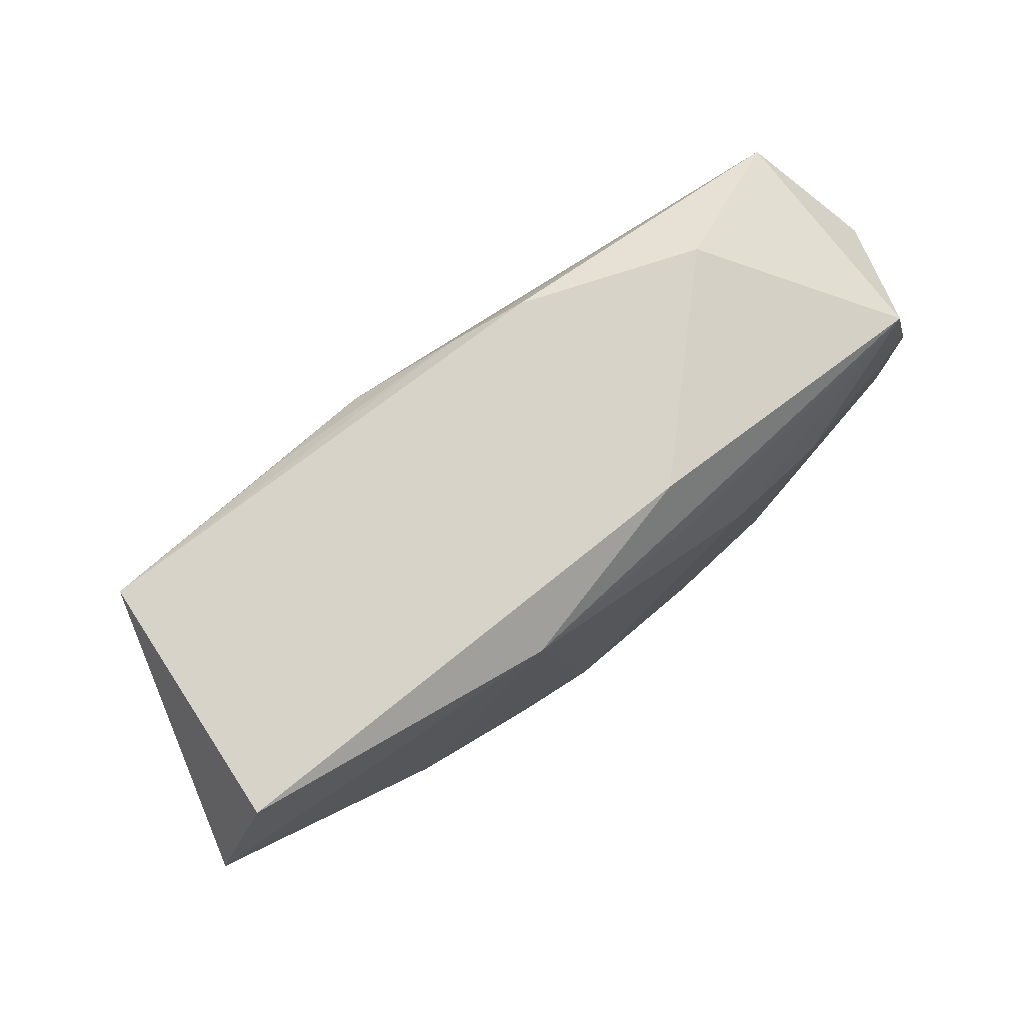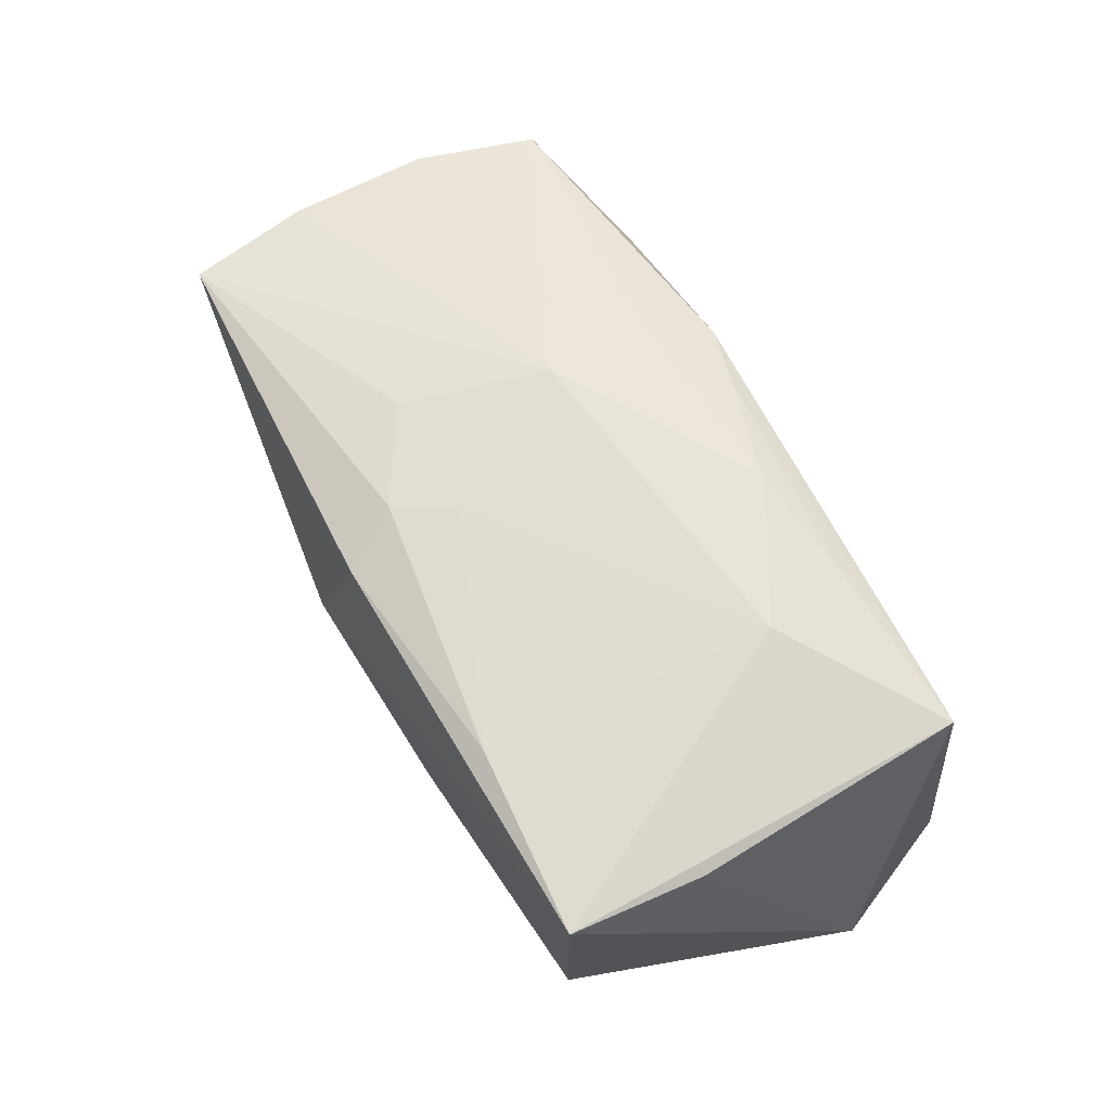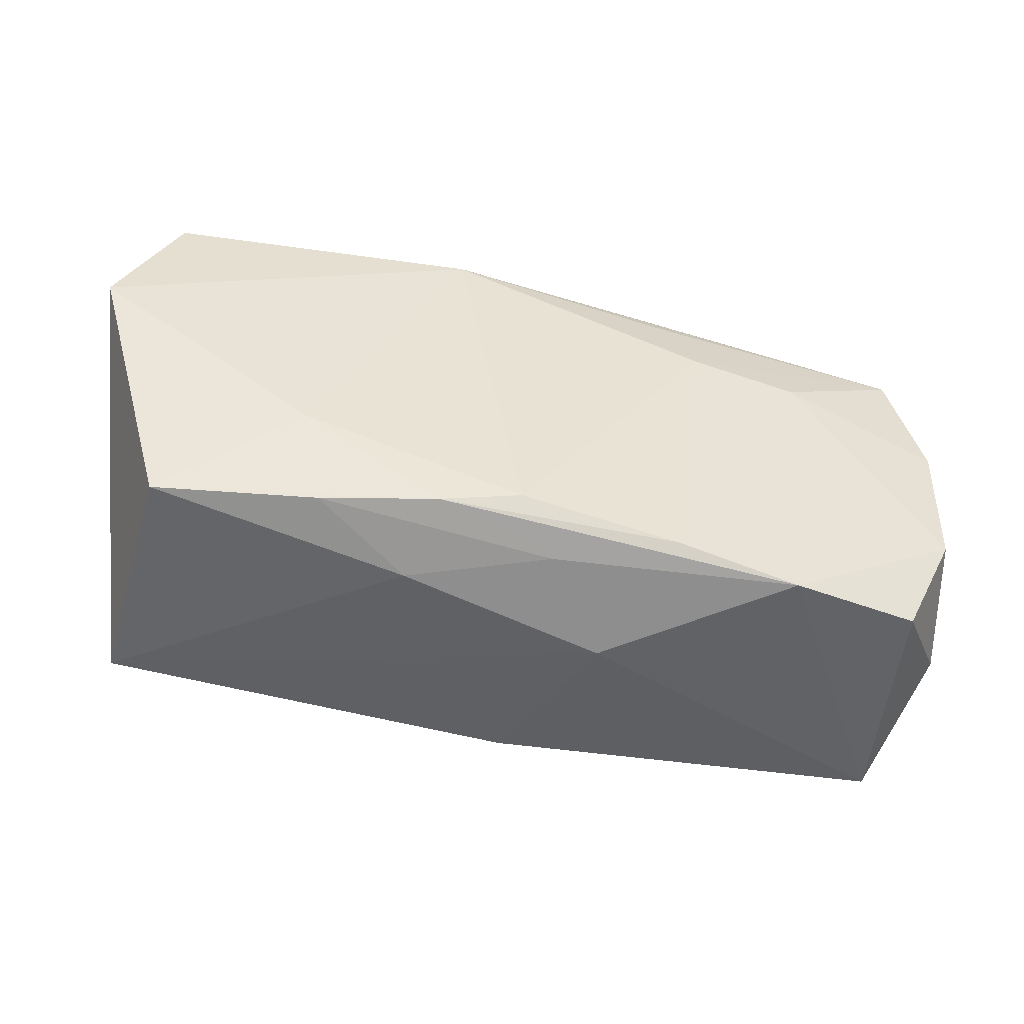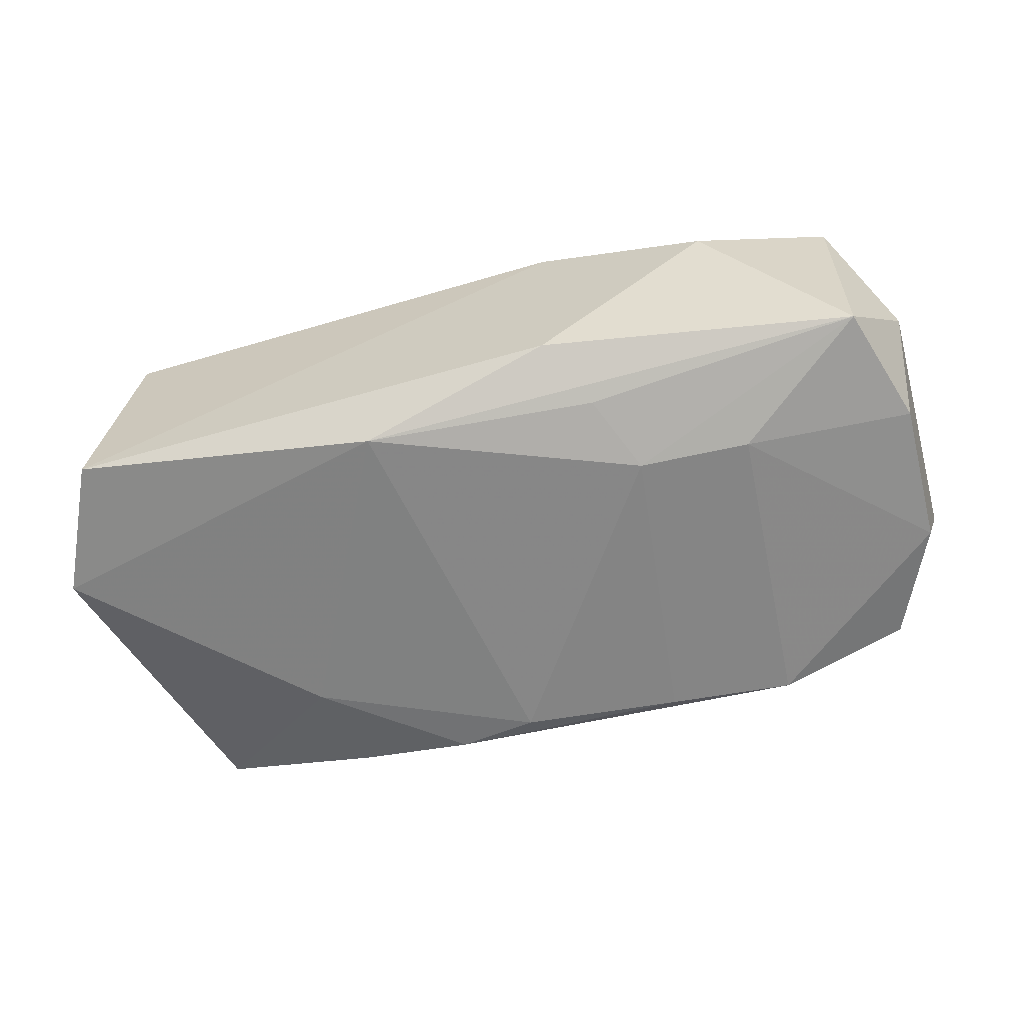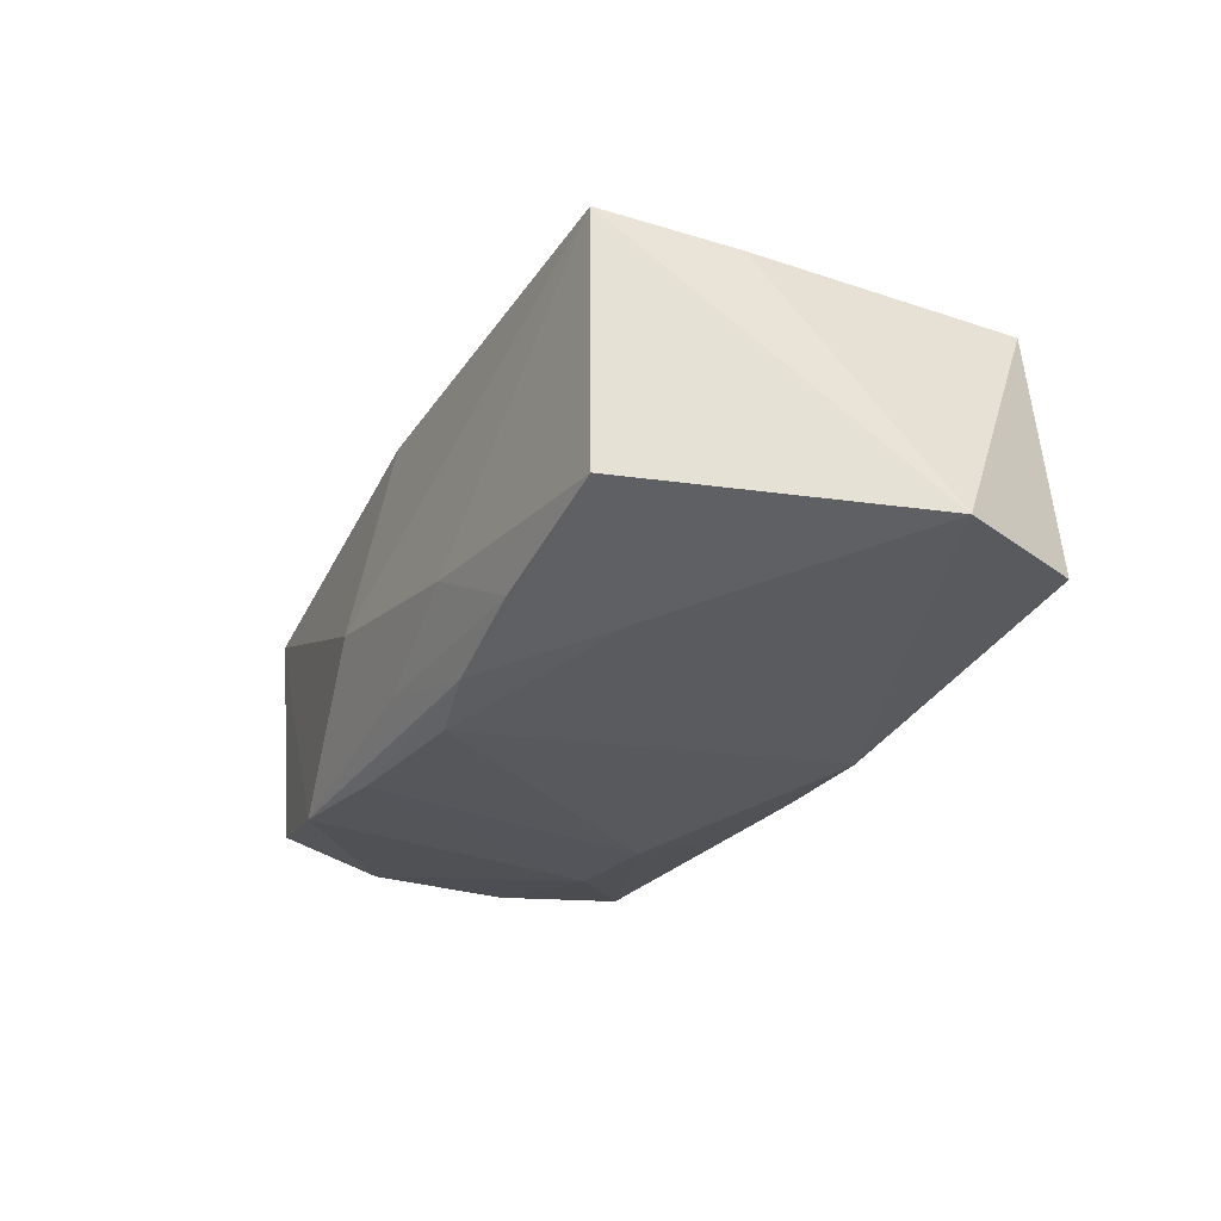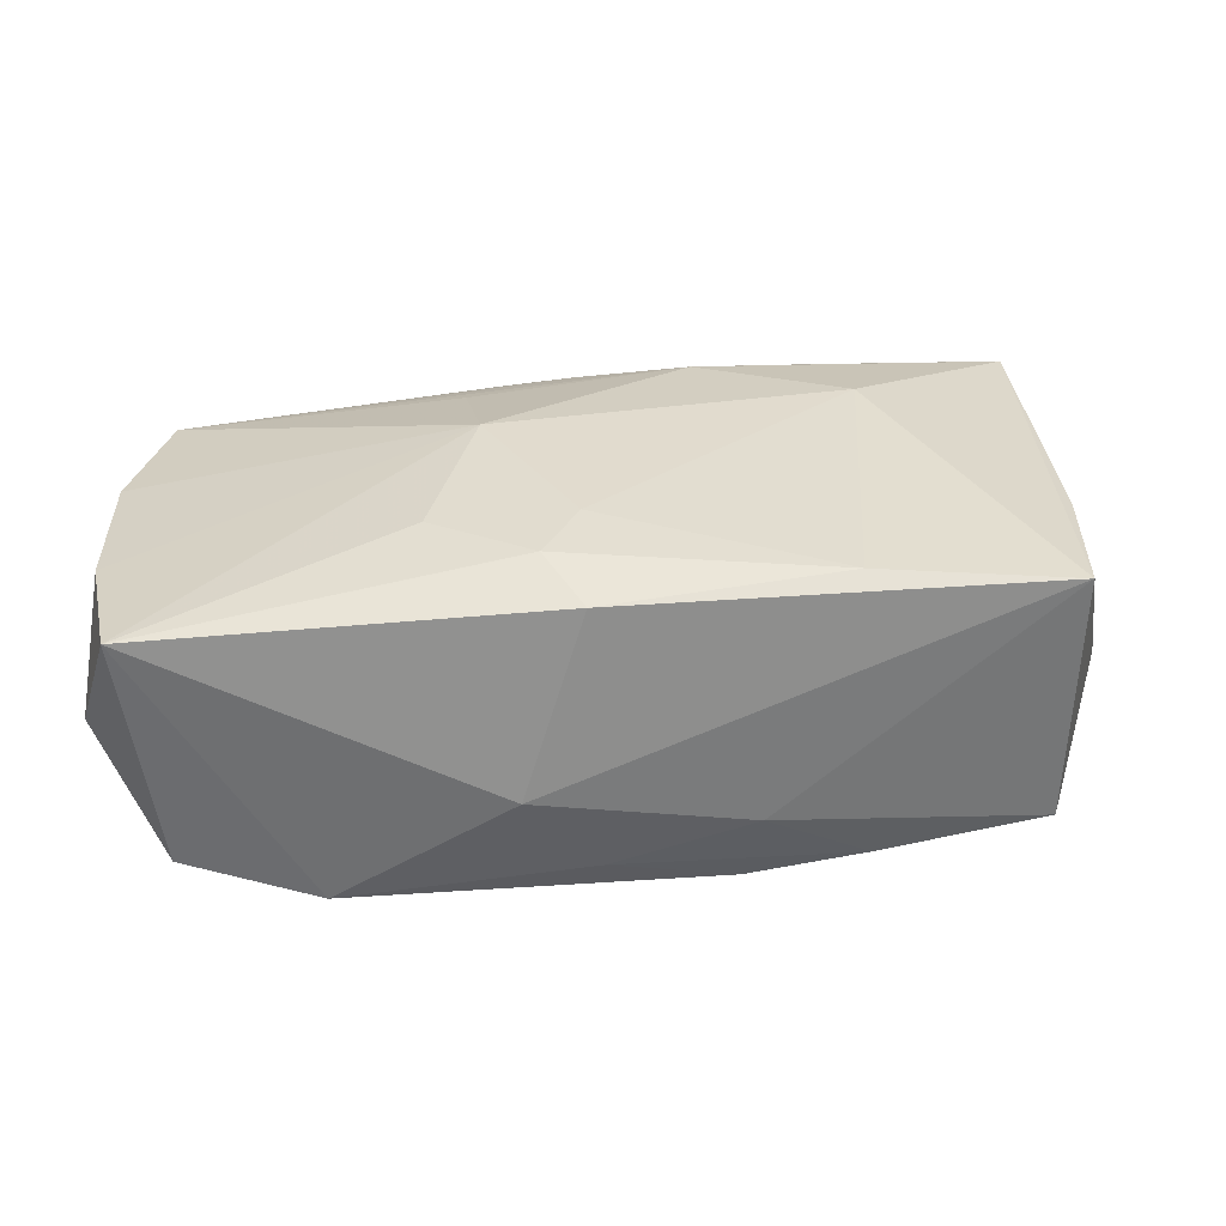
<metadata>
{"format":"obj","ext":"obj","renderer":"f3d","projection":"perspective","resolution":1024,"background":"white","views":[{"elev":76.6,"azim":141.4,"up":"+Y"},{"elev":64.9,"azim":63.1,"up":"+Z"},{"elev":-48.6,"azim":167.3,"up":"+Y"},{"elev":-62.0,"azim":-163.8,"up":"+Z"},{"elev":-28.5,"azim":66.9,"up":"+Z"},{"elev":-58.3,"azim":2.0,"up":"+Y"}]}
</metadata>
<code>
v 0.02123 -0.007946 -0.01267
v 0.03998 0.008222 -0.01029
v -0.003955 -0.01376 0.01354
v 0.01135 -0.01885 -0.006509
v -0.0208 -0.01882 -0.0126
v -0.01247 -0.009011 0.01352
v -0.001118 -0.008701 0.01396
v -0.03438 0.01463 0.009463
v 0.03466 -0.005061 0.01099
v 0.007322 0.01517 0.01343
v 0.009798 -0.01639 -0.01329
v -0.03711 0.004291 0.009519
v 0.03465 0.01928 -0.009995
v -0.008171 0.01932 0.0102
v -0.02274 0.006882 -0.01333
v -0.03404 0.01456 -0.01006
v -0.01343 0.007844 -0.01412
v -0.0002832 -0.01831 -0.01056
v -0.03863 0.008641 -0.000349
v 0.03295 -0.01588 -0.008945
v -0.03815 -0.01251 -0.0002459
v -0.02286 0.01932 0.004655
v -0.01068 0.01338 0.01219
v 0.008616 0.01644 -0.01362
v -0.0006792 -0.01881 0.0119
v 0.0327 0.01852 0.01143
v -0.005899 -0.02078 -0.003049
v -0.03661 -0.007996 -0.01015
v 0.01713 0.0168 0.01253
v 0.01945 -0.01655 -0.01137
v -0.03209 -0.01766 -0.009672
v -0.01079 0.01413 -0.01264
v 0.01844 -0.01601 0.01271
v -0.0103 -0.01706 -0.01355
v -0.0343 -0.01859 0.009981
v -0.03676 -0.007862 0.009615
v 0.0342 -0.01653 0.01165
v -0.007826 0.01932 -0.009894
v -0.03699 0.004237 -0.01019
v 0.01989 0.008788 0.01415
v 0.003054 -0.01516 -0.01412
v -0.008891 0.003714 0.01467
v -0.002125 0.01781 0.01153
f 2 37 20
f 2 20 1
f 42 8 12
f 10 26 29
f 22 8 14
f 42 35 6
f 6 3 42
f 35 3 6
f 25 3 35
f 25 27 37
f 35 27 25
f 42 3 7
f 9 37 2
f 2 26 9
f 9 26 37
f 13 26 2
f 13 14 26
f 37 26 40
f 26 10 40
f 42 7 40
f 40 10 42
f 4 20 37
f 37 27 4
f 35 31 5
f 5 27 35
f 36 35 42
f 42 12 36
f 19 12 8
f 23 8 42
f 42 10 23
f 23 10 8
f 29 26 43
f 26 14 43
f 43 10 29
f 8 10 43
f 43 14 8
f 33 25 37
f 3 25 33
f 33 7 3
f 37 40 33
f 33 40 7
f 24 13 2
f 2 1 24
f 24 1 41
f 41 17 24
f 24 17 32
f 18 4 27
f 27 5 18
f 28 5 31
f 21 36 12
f 12 19 21
f 35 36 21
f 21 31 35
f 21 28 31
f 13 24 38
f 22 14 38
f 14 13 38
f 20 4 30
f 4 18 30
f 5 28 15
f 34 17 41
f 34 15 17
f 5 15 34
f 11 18 5
f 11 30 18
f 5 34 11
f 11 34 41
f 41 1 11
f 11 1 20
f 20 30 11
f 32 17 16
f 17 15 16
f 16 24 32
f 16 38 24
f 16 19 8
f 22 38 16
f 16 8 22
f 39 15 28
f 39 16 15
f 19 16 39
f 39 21 19
f 28 21 39

</code>
